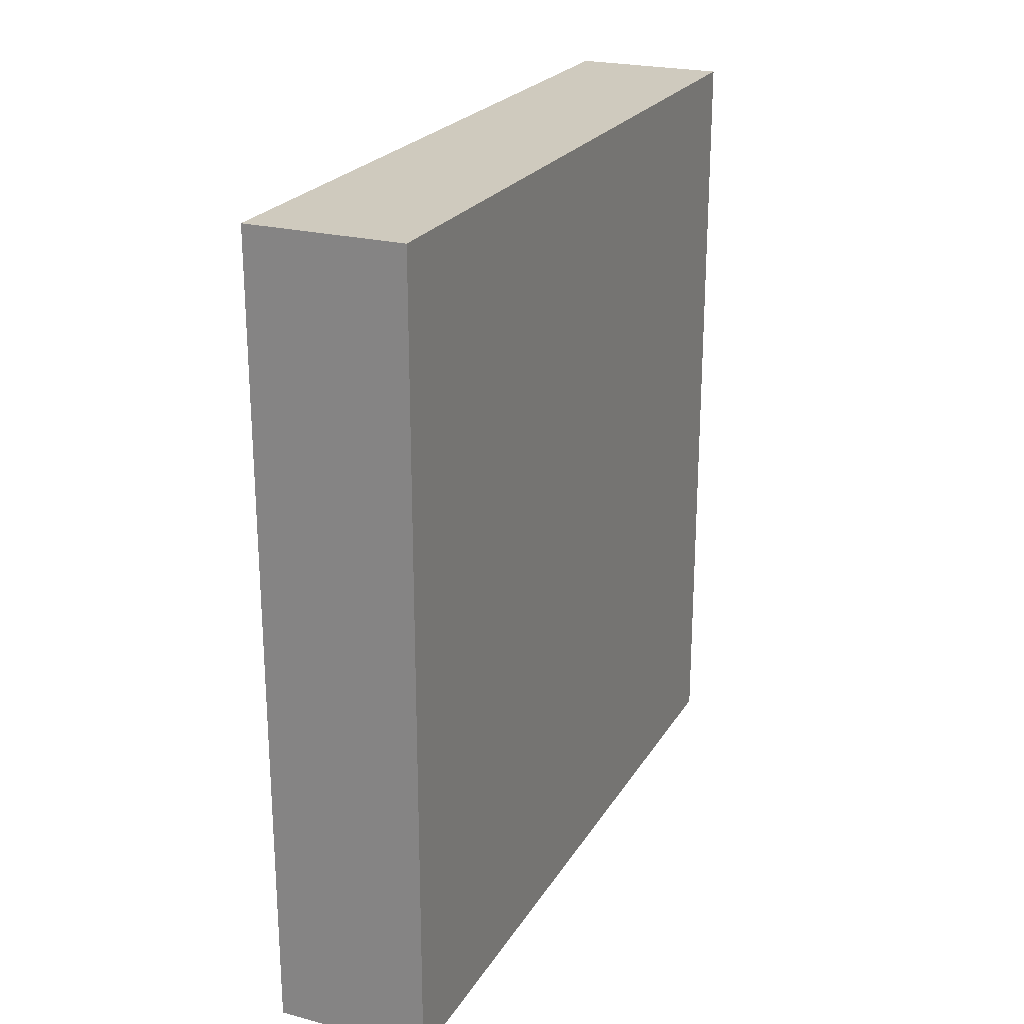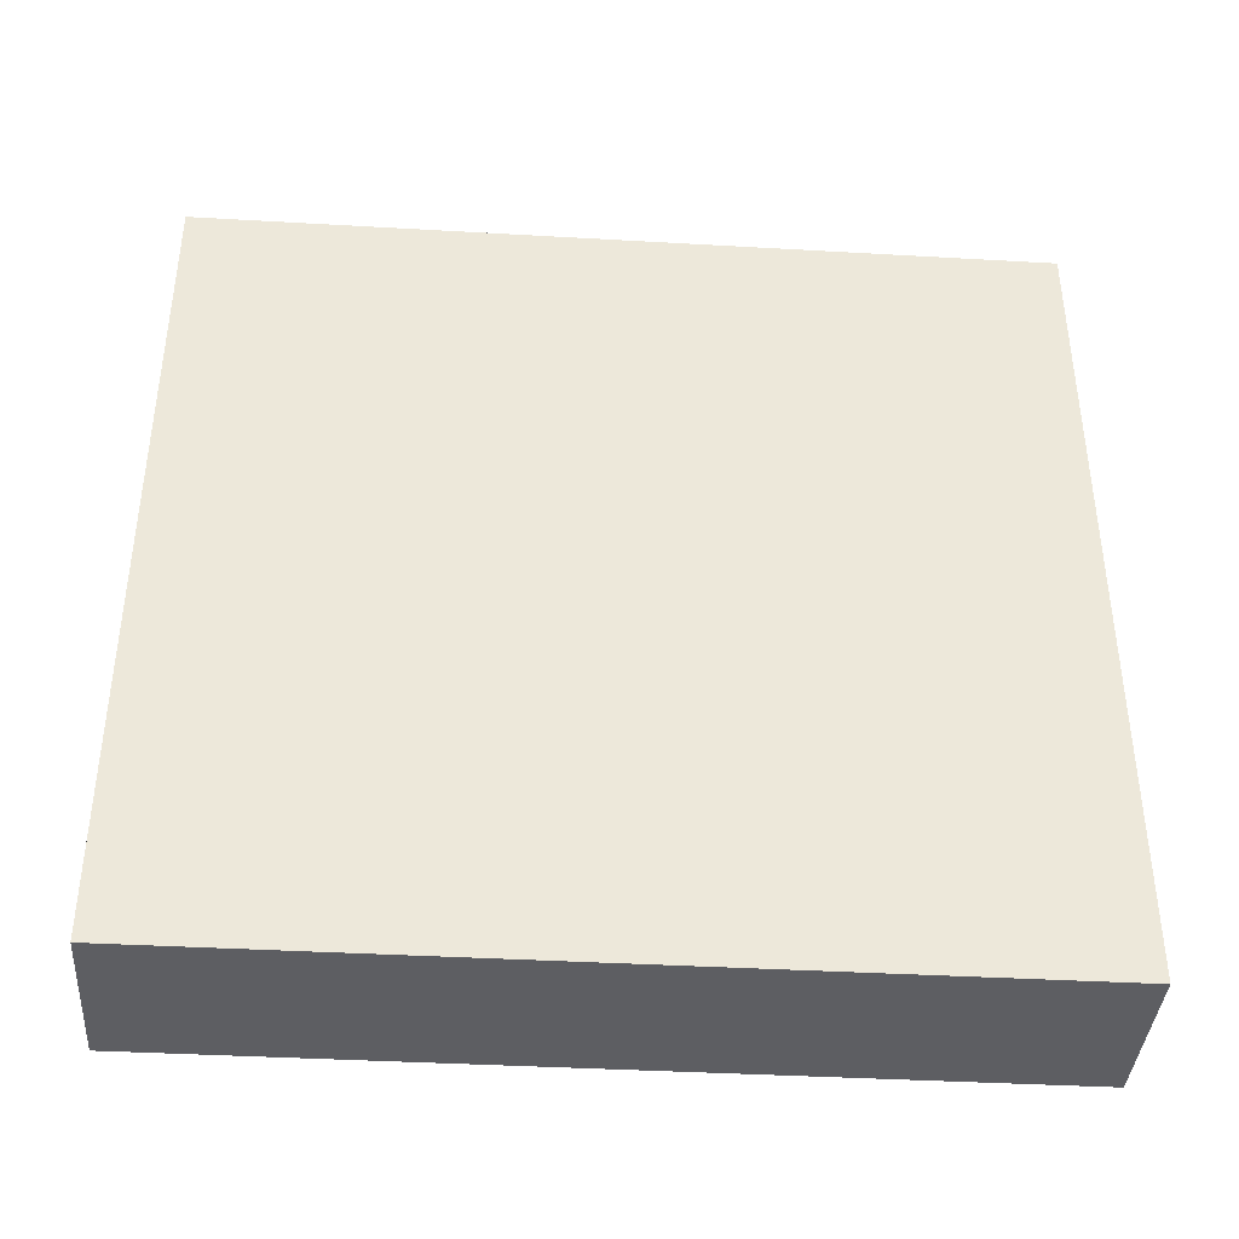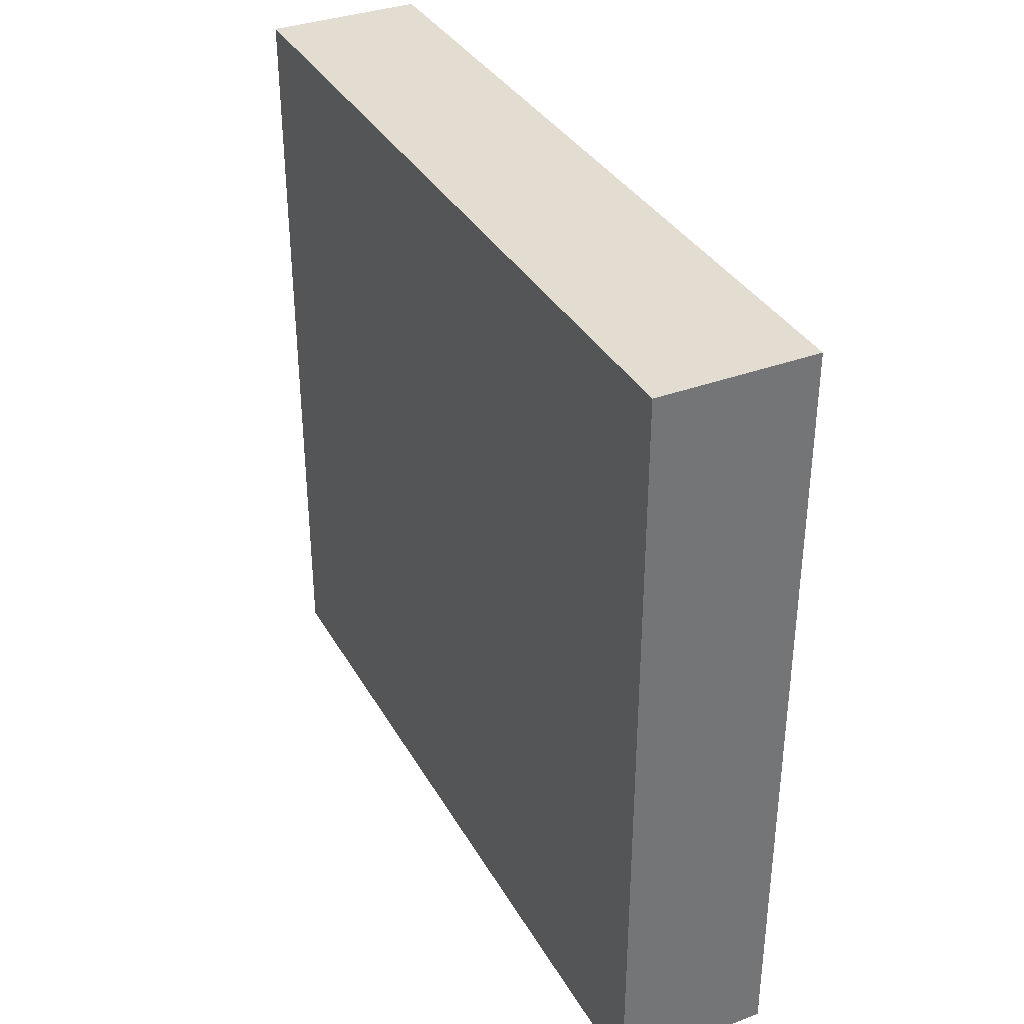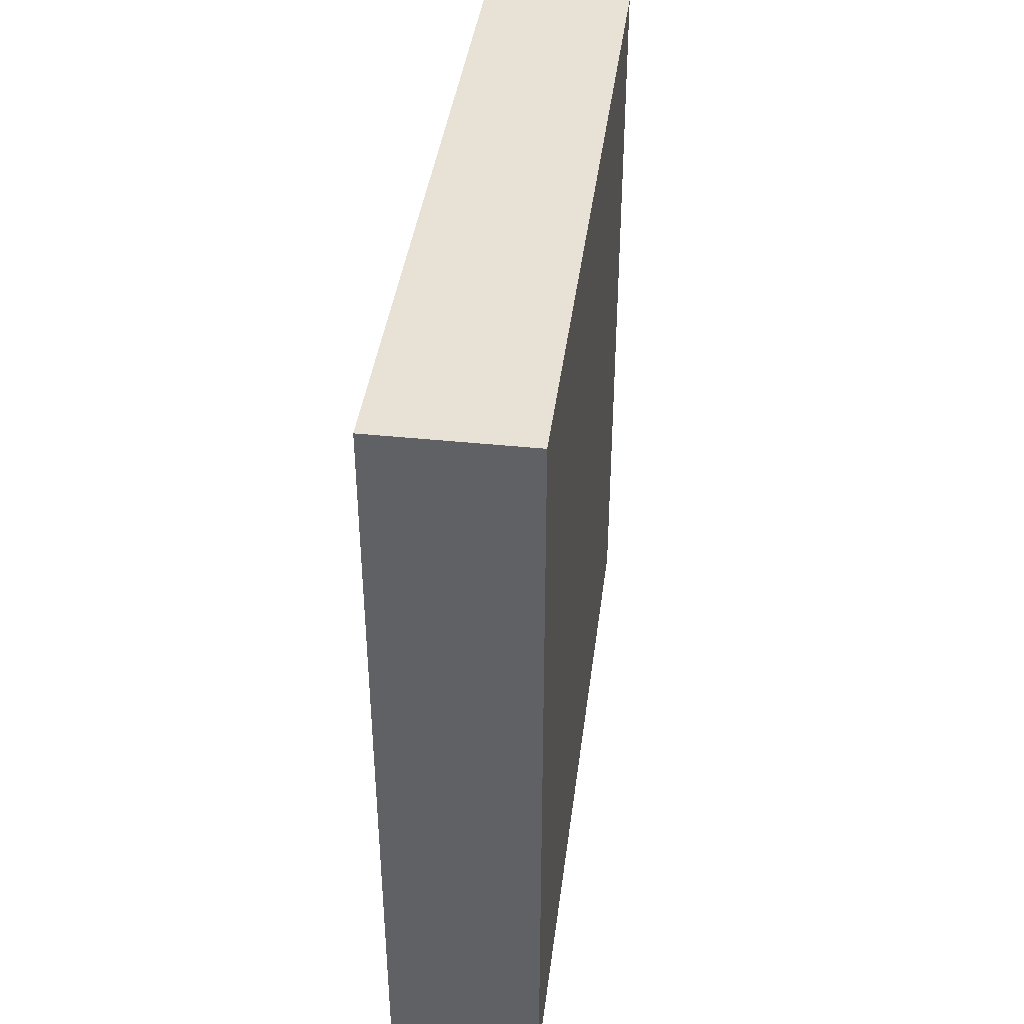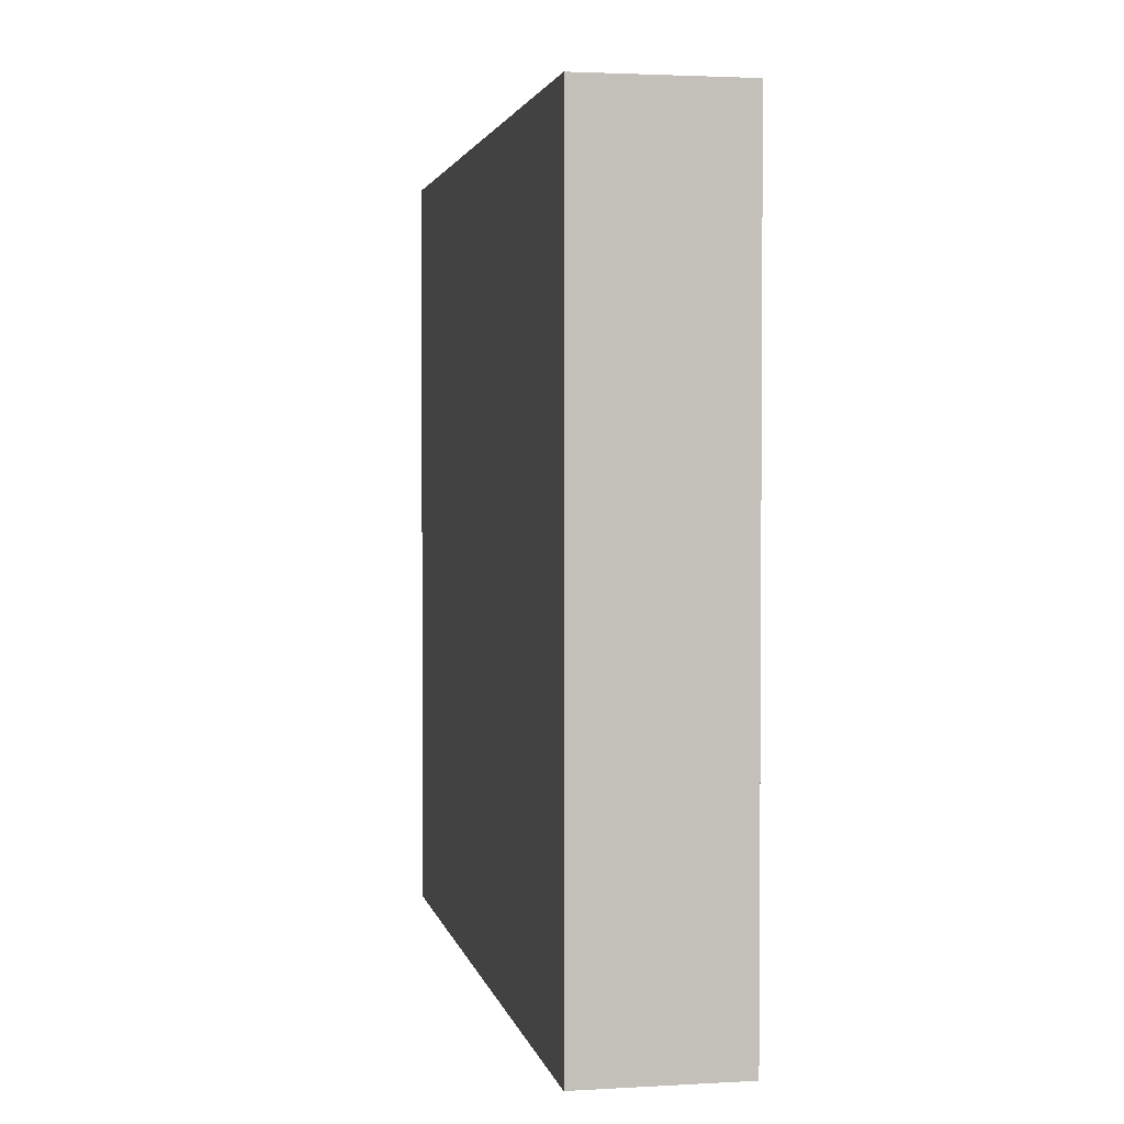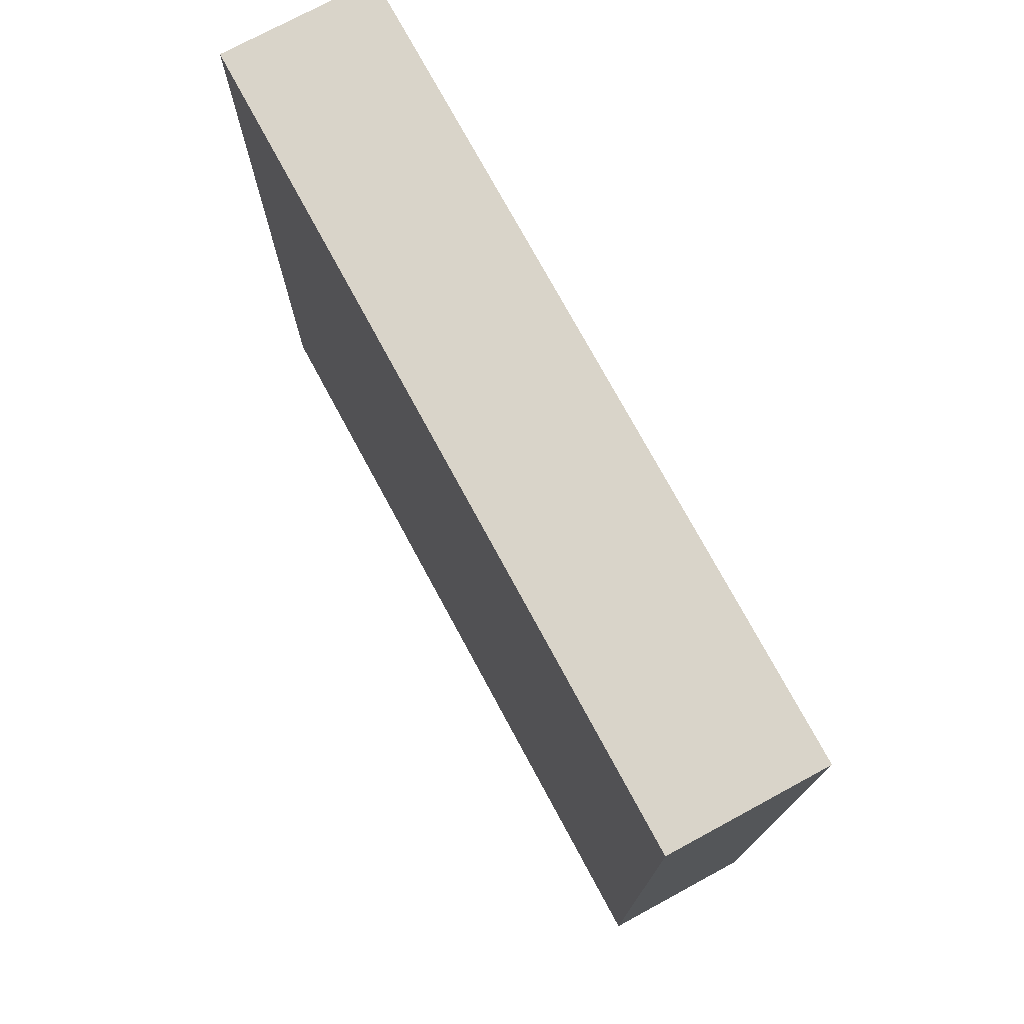
<metadata>
{"format":"obj","ext":"obj","renderer":"f3d","projection":"perspective","resolution":1024,"background":"white","views":[{"elev":23.2,"azim":-156.2,"up":"+Z"},{"elev":-39.3,"azim":85.9,"up":"+Y"},{"elev":35.4,"azim":153.8,"up":"+Y"},{"elev":40.5,"azim":-172.7,"up":"+Z"},{"elev":2.6,"azim":168.9,"up":"+Y"},{"elev":74.9,"azim":151.6,"up":"+Y"}]}
</metadata>
<code>
o SmallWall
g WallSegment
v -0.4988 2.49 9.684
v -0.4988 -2.49 9.684
v -0.4988 2.49 4.517
v -0.4988 -2.49 4.517
v 0.4983 -2.49 9.684
v 0.4983 -2.49 4.517
v 0.4983 2.49 9.684
v 0.4983 2.49 4.517
f 3 4 2 1
f 4 6 5 2
f 6 8 7 5
f 8 3 1 7
f 8 6 4 3
f 1 2 5 7

</code>
